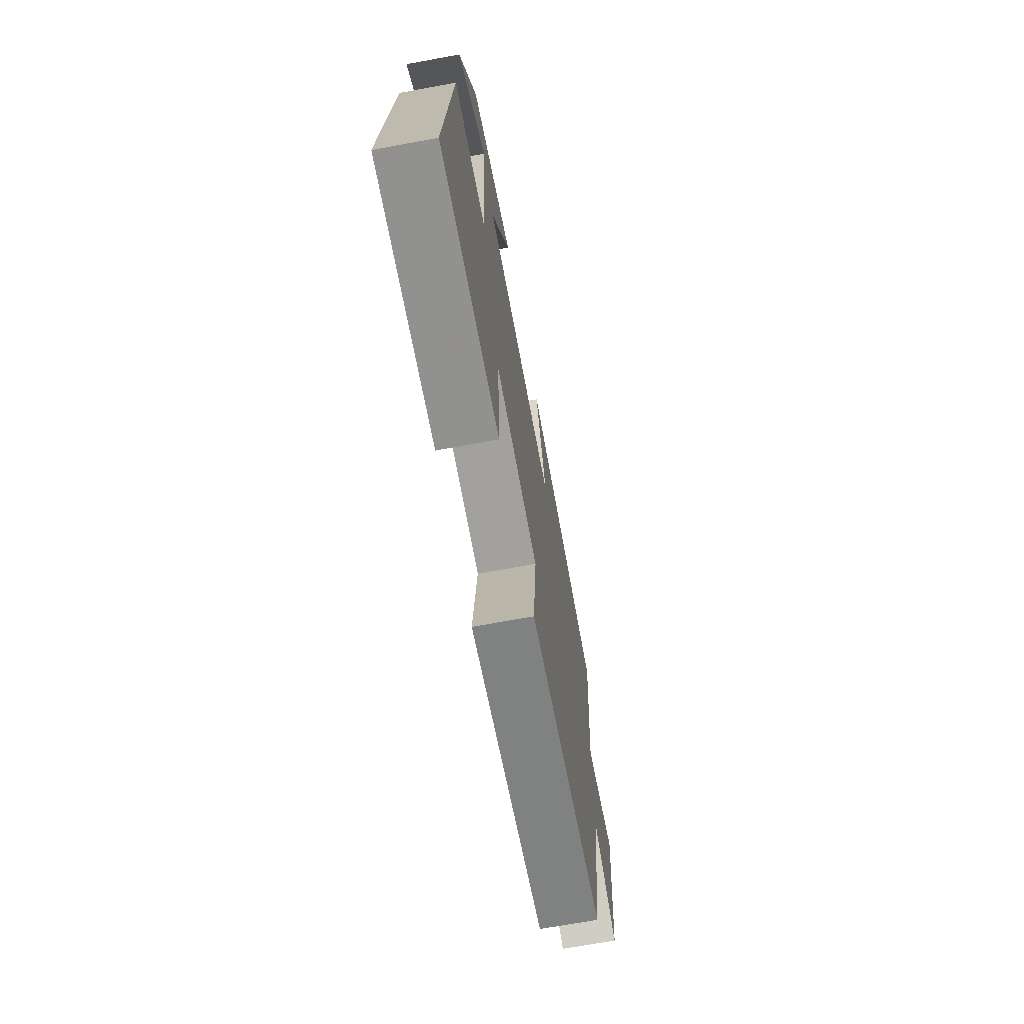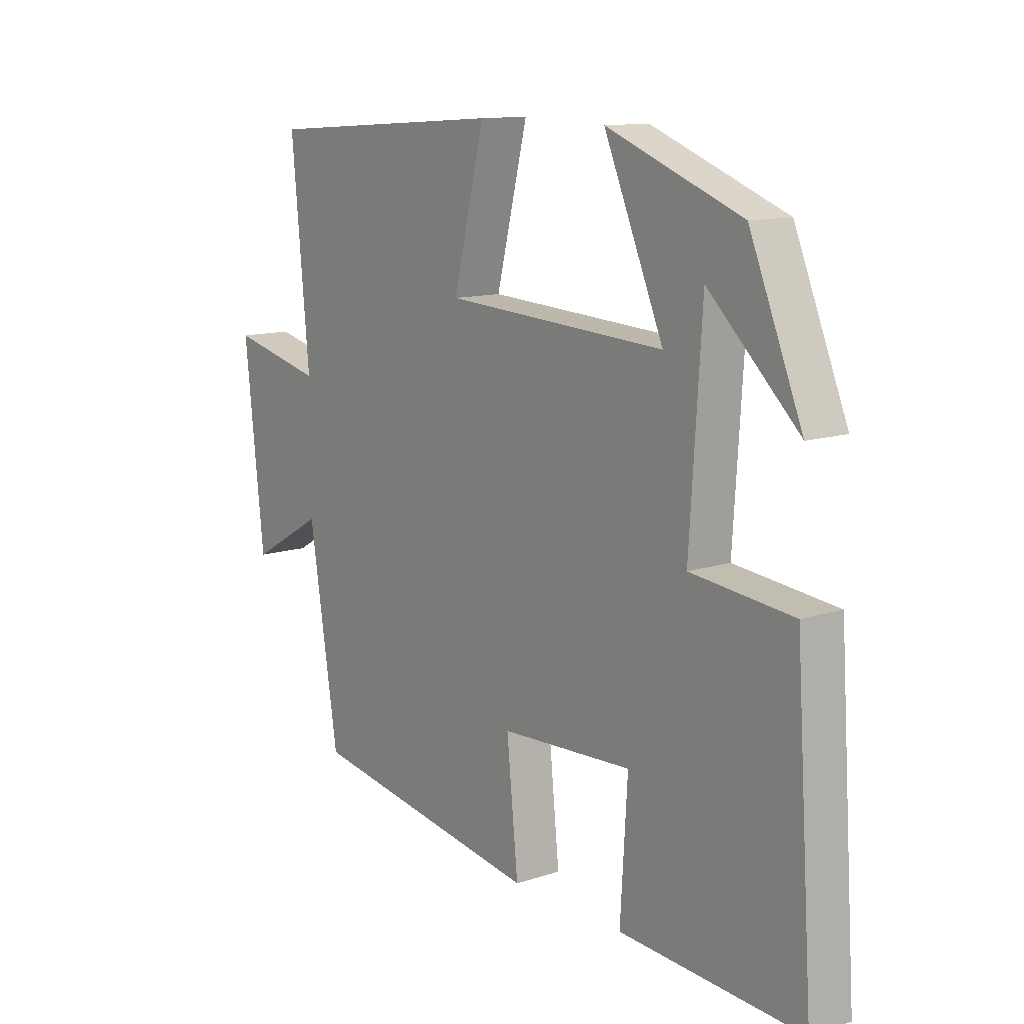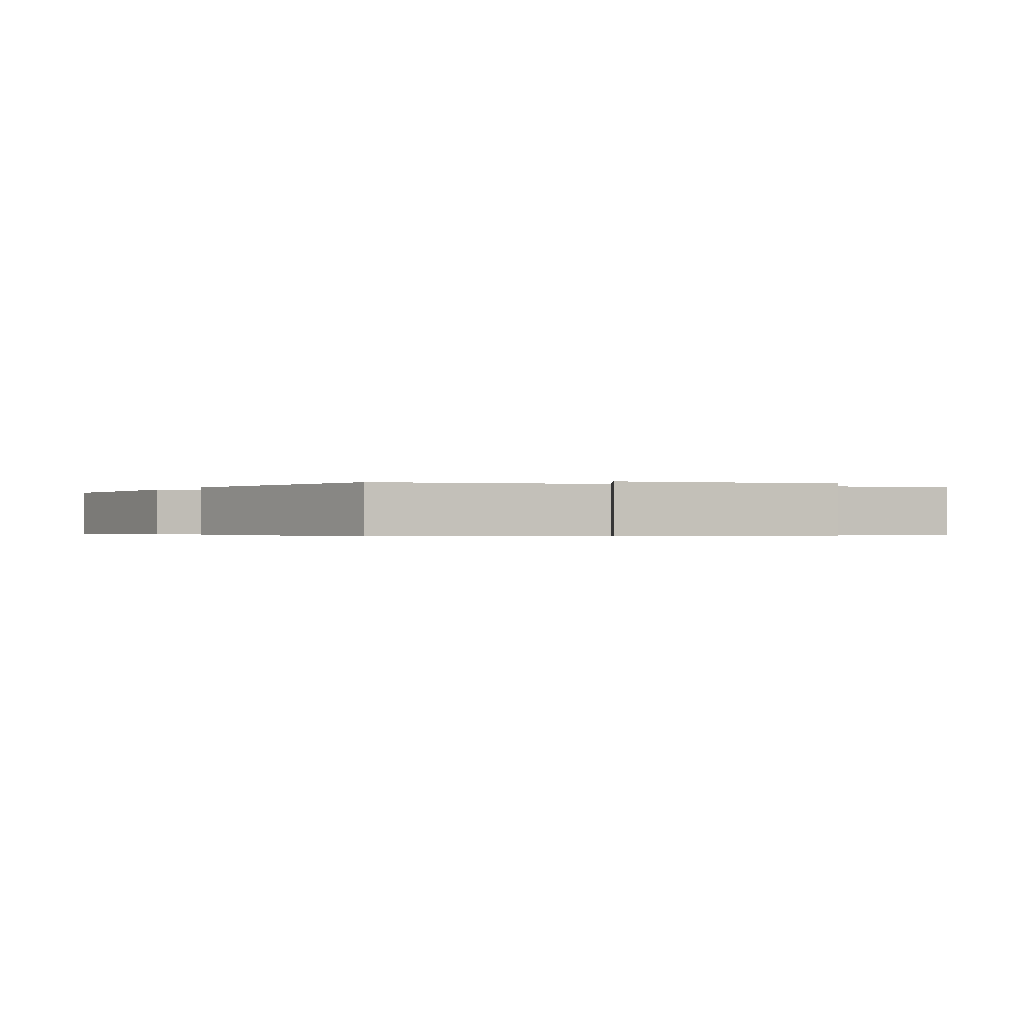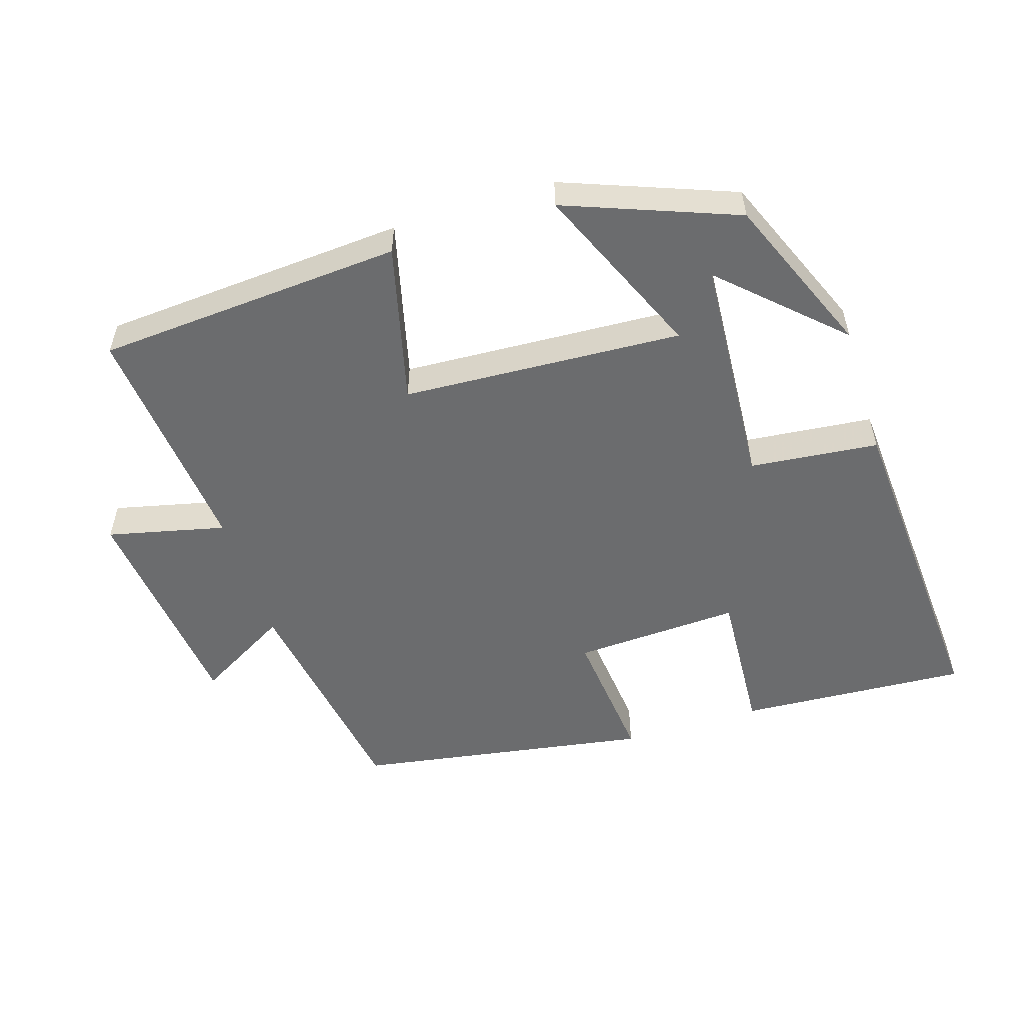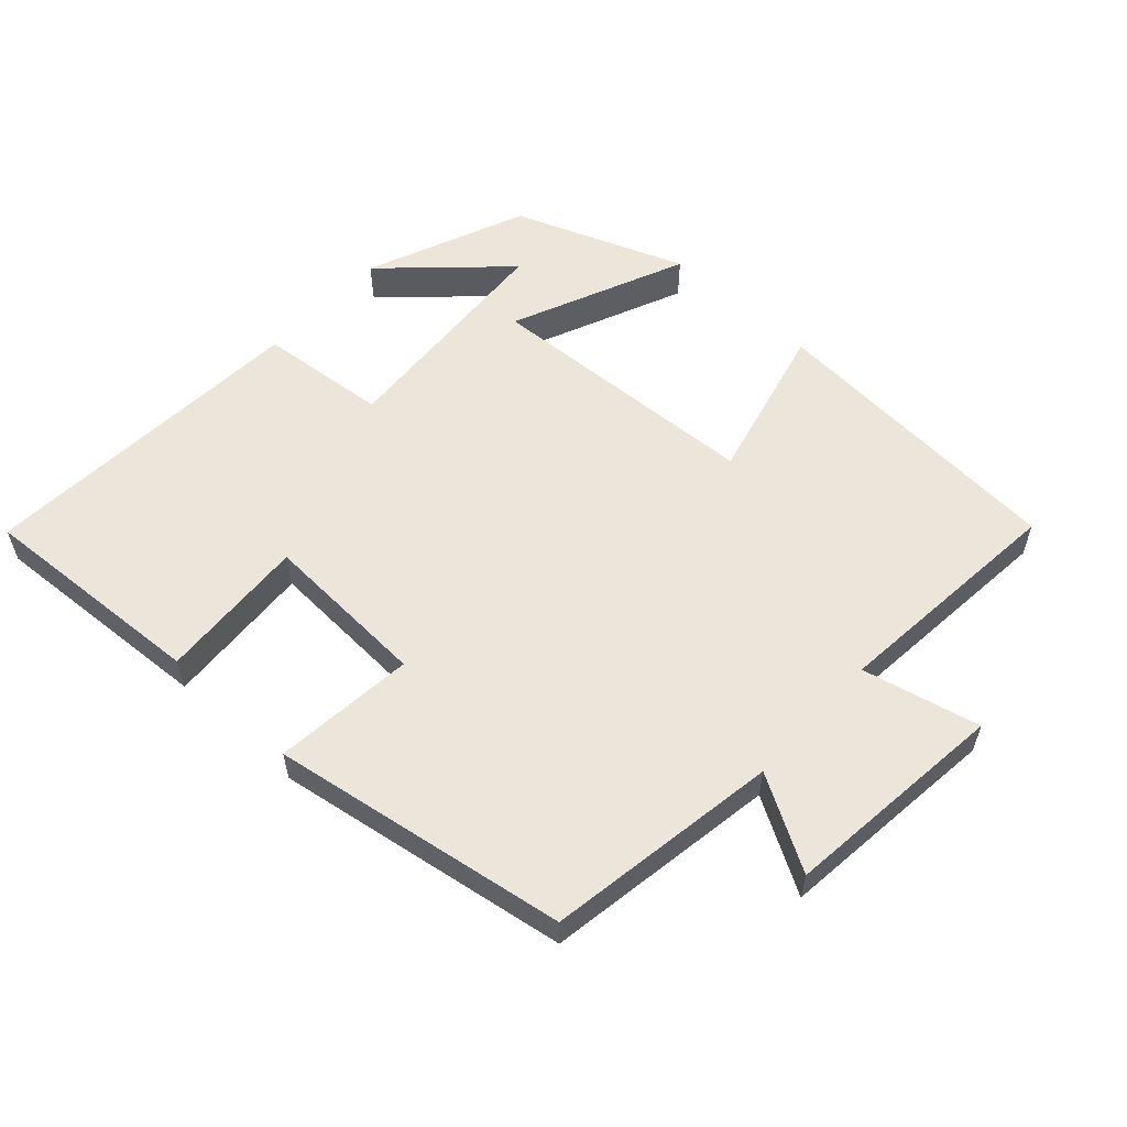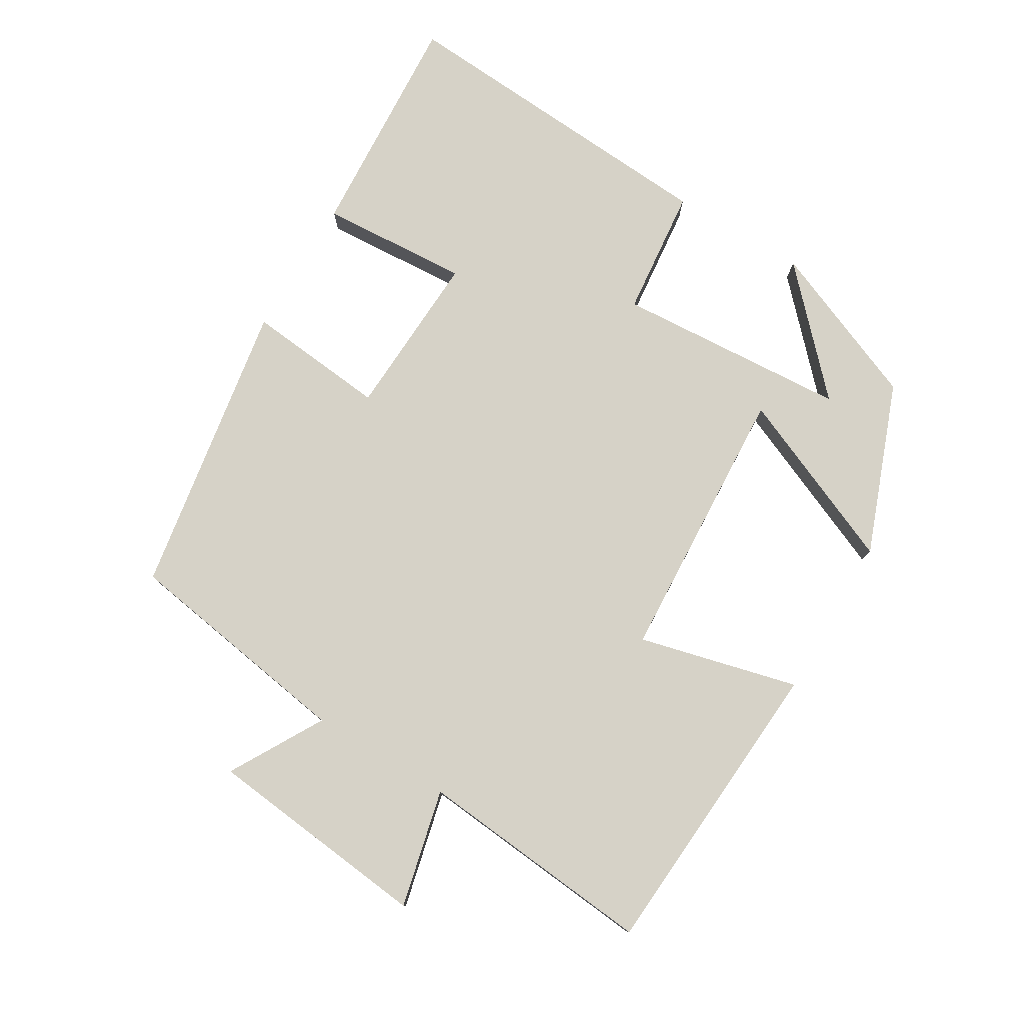
<metadata>
{"format":"obj","ext":"obj","renderer":"f3d","projection":"perspective","resolution":1024,"background":"white","views":[{"elev":-69.3,"azim":100.4,"up":"+Z"},{"elev":12.1,"azim":52.3,"up":"+Z"},{"elev":-0.4,"azim":-118.2,"up":"+Y"},{"elev":-53.6,"azim":17.5,"up":"+Y"},{"elev":57.3,"azim":-137.5,"up":"+Y"},{"elev":78.6,"azim":-59.2,"up":"+Y"}]}
</metadata>
<code>
v -0.446 0.07 -0.429
v -0.5 0.07 -0.089
v -0.636 0.07 -0.167
v -0.672 0.07 0.161
v -0.5 0.07 0.121
v -0.533 0.07 0.469
v -0.086 0.07 0.5
v -0.144 0.07 0.267
v 0.264 0.07 0.245
v 0.154 0.07 0.5
v 0.403 0.07 0.405
v 0.5 0.07 0.171
v 0.334 0.07 0.328
v 0.312 0.07 -0.012
v 0.5 0.07 -0.031
v 0.533 0.07 -0.52
v 0.197 0.07 -0.5
v 0.21 0.07 -0.282
v -0.034 0.07 -0.294
v -0.013 0.07 -0.5
v -0.446 0 -0.429
v -0.5 0 -0.089
v -0.636 0 -0.167
v -0.672 0 0.161
v -0.5 0 0.121
v -0.533 0 0.469
v -0.086 0 0.5
v -0.144 0 0.267
v 0.264 0 0.245
v 0.154 0 0.5
v 0.403 0 0.405
v 0.5 0 0.171
v 0.334 0 0.328
v 0.312 0 -0.012
v 0.5 0 -0.031
v 0.533 0 -0.52
v 0.197 0 -0.5
v 0.21 0 -0.282
v -0.034 0 -0.294
v -0.013 0 -0.5
f 19 20 1 2
f 18 19 2
f 16 17 18
f 15 16 18
f 14 15 18
f 13 14 18
f 10 11 12 13
f 9 10 13
f 9 13 18
f 8 9 18 2
f 5 6 7 8
f 2 3 4 5
f 2 5 8
f 22 21 40 39
f 22 39 38
f 38 37 36
f 38 36 35
f 38 35 34
f 38 34 33
f 33 32 31 30
f 33 30 29
f 38 33 29
f 22 38 29 28
f 28 27 26 25
f 25 24 23 22
f 28 25 22
f 1 21 22 2
f 2 22 23 3
f 3 23 24 4
f 4 24 25 5
f 5 25 26 6
f 6 26 27 7
f 7 27 28 8
f 8 28 29 9
f 9 29 30 10
f 10 30 31 11
f 11 31 32 12
f 12 32 33 13
f 13 33 34 14
f 14 34 35 15
f 15 35 36 16
f 16 36 37 17
f 17 37 38 18
f 18 38 39 19
f 19 39 40 20
f 20 40 21 1

</code>
